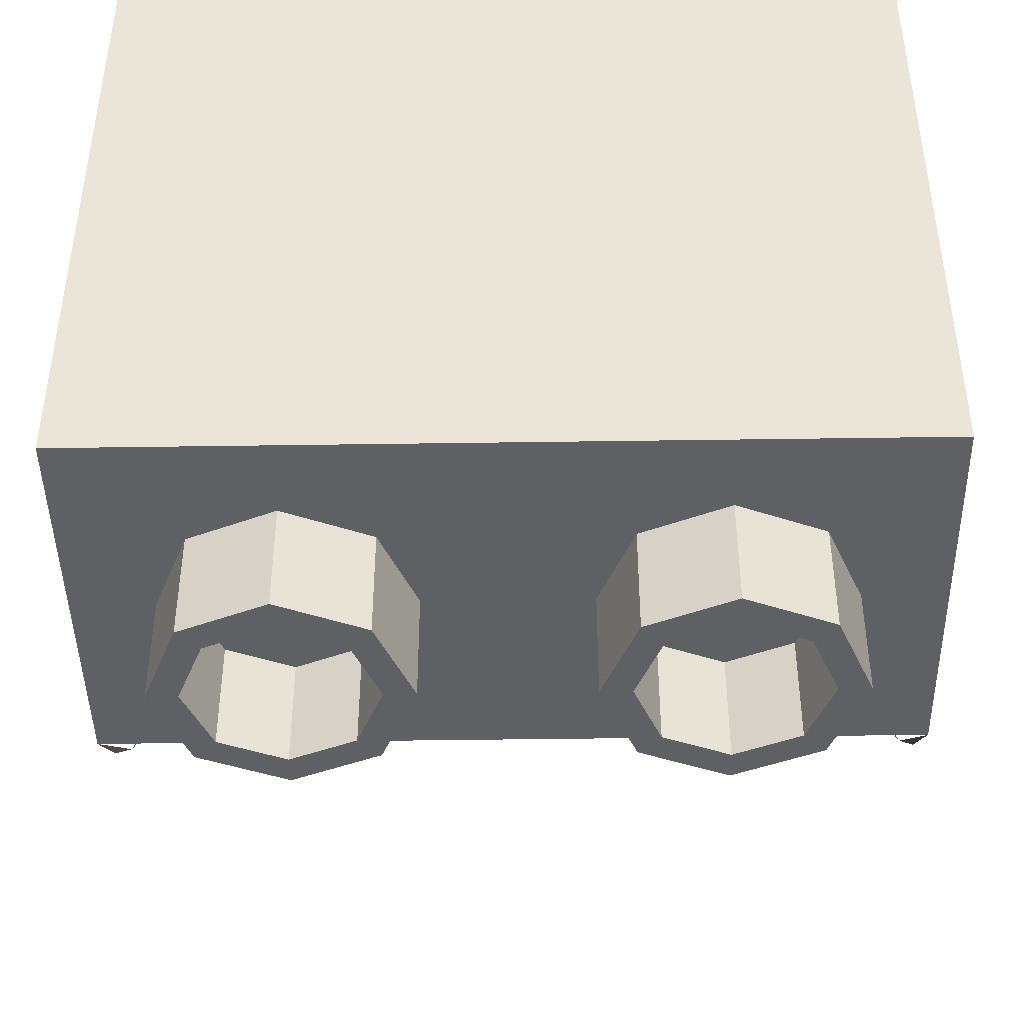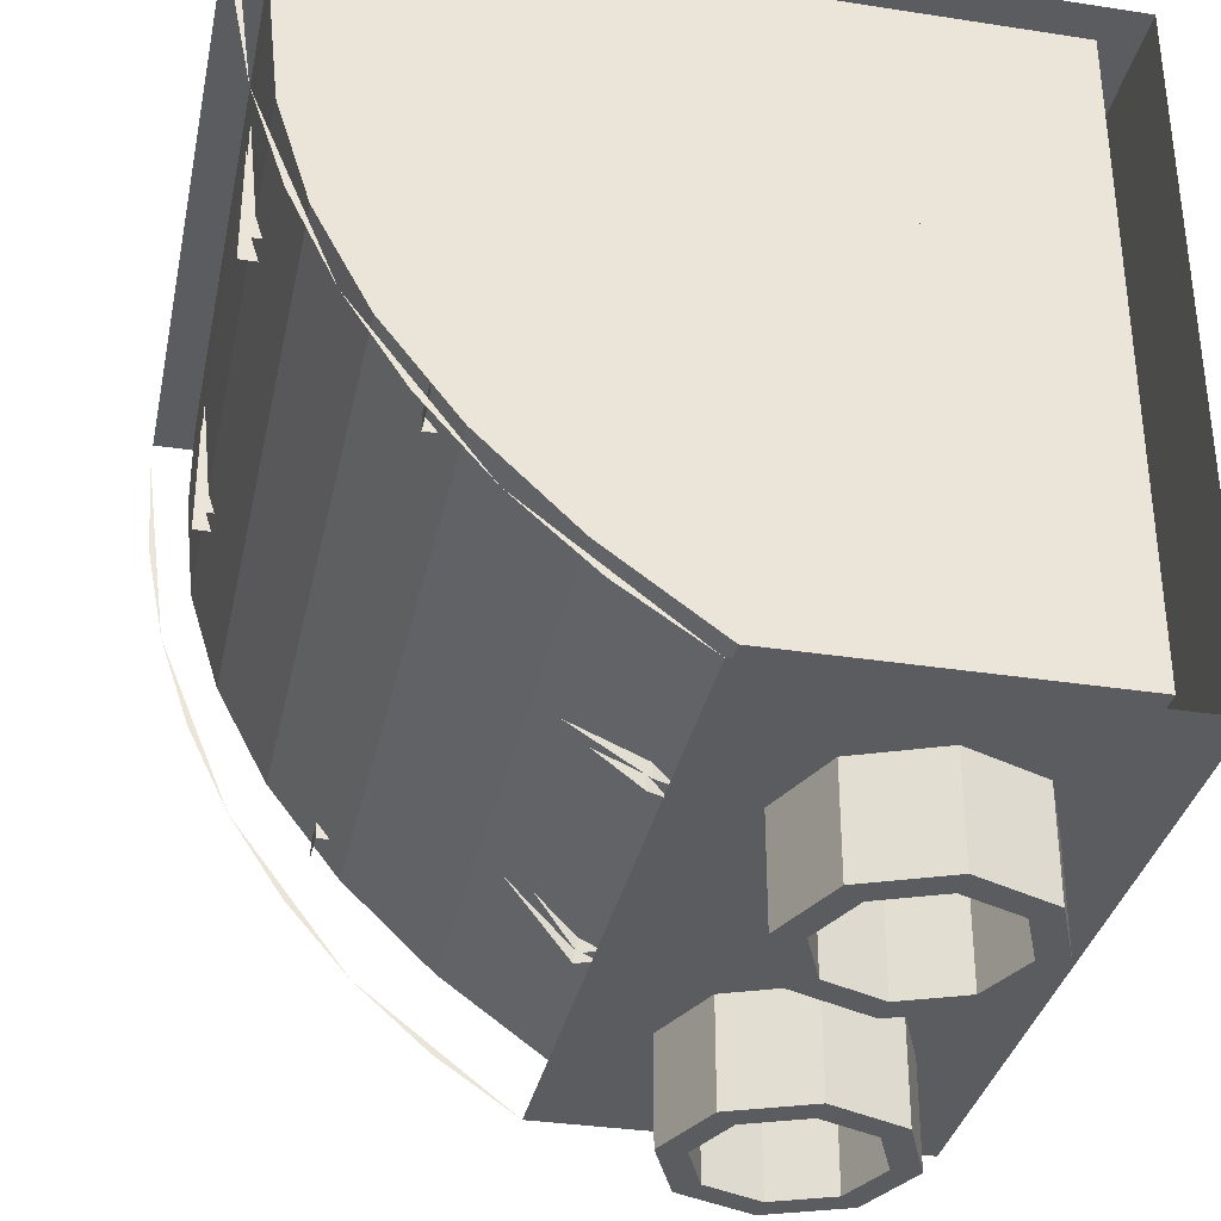
<metadata>
{"format":"obj","ext":"obj","renderer":"f3d","projection":"perspective","resolution":1024,"background":"white","views":[{"elev":-44.1,"azim":1.0,"up":"+Y"},{"elev":-34.0,"azim":-101.8,"up":"+Y"}]}
</metadata>
<code>
v -0.4 -0.55 0
v -0.5757 -0.55 0.4243
v -0.6818 -0.55 0.3182
v -0.55 -0.55 0
v -0.5757 -0.55 0.4243
v -1 -0.55 0.6
v -1 -0.55 0.45
v -0.6818 -0.55 0.3182
v -1 -0.55 0.6
v -1.424 -0.55 0.4243
v -1.318 -0.55 0.3182
v -1 -0.55 0.45
v -1.424 -0.55 0.4243
v -1.6 -0.55 0
v -1.45 -0.55 0
v -1.318 -0.55 0.3182
v -1.6 -0.55 0
v -1.424 -0.55 -0.4243
v -1.318 -0.55 -0.3182
v -1.45 -0.55 0
v -1.424 -0.55 -0.4243
v -1 -0.55 -0.6
v -1 -0.55 -0.45
v -1.318 -0.55 -0.3182
v -1 -0.55 -0.6
v -0.5757 -0.55 -0.4243
v -0.6818 -0.55 -0.3182
v -1 -0.55 -0.45
v -0.5757 -0.55 -0.4243
v -0.4 -0.55 0
v -0.55 -0.55 0
v -0.6818 -0.55 -0.3182
v -0.6818 -0.55 0.3182
v -0.55 -0.55 0
v -0.55 0 0
v -0.6818 0 0.3182
v -1 -0.55 0.45
v -0.6818 -0.55 0.3182
v -0.6818 0 0.3182
v -1 0 0.45
v -1.318 -0.55 0.3182
v -1 -0.55 0.45
v -1 0 0.45
v -1.318 0 0.3182
v -1.45 -0.55 0
v -1.318 -0.55 0.3182
v -1.318 0 0.3182
v -1.45 0 0
v -1.318 -0.55 -0.3182
v -1.45 -0.55 0
v -1.45 0 0
v -1.318 0 -0.3182
v -1 -0.55 -0.45
v -1.318 -0.55 -0.3182
v -1.318 0 -0.3182
v -1 0 -0.45
v -0.6818 -0.55 -0.3182
v -1 -0.55 -0.45
v -1 0 -0.45
v -0.6818 0 -0.3182
v -0.55 -0.55 0
v -0.6818 -0.55 -0.3182
v -0.6818 0 -0.3182
v -0.55 0 0
v -0.5757 -0.55 0.4243
v -0.4 -0.55 0
v -0.4 0 0
v -0.5757 0 0.4243
v -1 -0.55 0.6
v -0.5757 -0.55 0.4243
v -0.5757 0 0.4243
v -1 0 0.6
v -1.424 -0.55 0.4243
v -1 -0.55 0.6
v -1 0 0.6
v -1.424 0 0.4243
v -1.6 -0.55 0
v -1.424 -0.55 0.4243
v -1.424 0 0.4243
v -1.6 0 0
v -1.424 -0.55 -0.4243
v -1.6 -0.55 0
v -1.6 0 0
v -1.424 0 -0.4243
v -1 -0.55 -0.6
v -1.424 -0.55 -0.4243
v -1.424 0 -0.4243
v -1 0 -0.6
v -0.5757 -0.55 -0.4243
v -1 -0.55 -0.6
v -1 0 -0.6
v -0.5757 0 -0.4243
v -0.4 -0.55 0
v -0.5757 -0.55 -0.4243
v -0.5757 0 -0.4243
v -0.4 0 0
v 1.6 -0.55 0
v 1.424 -0.55 0.4243
v 1.318 -0.55 0.3182
v 1.45 -0.55 0
v 1.424 -0.55 0.4243
v 1 -0.55 0.6
v 1 -0.55 0.45
v 1.318 -0.55 0.3182
v 1 -0.55 0.6
v 0.5757 -0.55 0.4243
v 0.6818 -0.55 0.3182
v 1 -0.55 0.45
v 0.5757 -0.55 0.4243
v 0.4 -0.55 0
v 0.55 -0.55 0
v 0.6818 -0.55 0.3182
v 0.4 -0.55 0
v 0.5757 -0.55 -0.4243
v 0.6818 -0.55 -0.3182
v 0.55 -0.55 0
v 0.5757 -0.55 -0.4243
v 1 -0.55 -0.6
v 1 -0.55 -0.45
v 0.6818 -0.55 -0.3182
v 1 -0.55 -0.6
v 1.424 -0.55 -0.4243
v 1.318 -0.55 -0.3182
v 1 -0.55 -0.45
v 1.424 -0.55 -0.4243
v 1.6 -0.55 0
v 1.45 -0.55 0
v 1.318 -0.55 -0.3182
v 1.318 -0.55 0.3182
v 1.45 -0.55 0
v 1.45 0 0
v 1.318 0 0.3182
v 1 -0.55 0.45
v 1.318 -0.55 0.3182
v 1.318 0 0.3182
v 1 0 0.45
v 0.6818 -0.55 0.3182
v 1 -0.55 0.45
v 1 0 0.45
v 0.6818 0 0.3182
v 0.55 -0.55 0
v 0.6818 -0.55 0.3182
v 0.6818 0 0.3182
v 0.55 0 0
v 0.6818 -0.55 -0.3182
v 0.55 -0.55 0
v 0.55 0 0
v 0.6818 0 -0.3182
v 1 -0.55 -0.45
v 0.6818 -0.55 -0.3182
v 0.6818 0 -0.3182
v 1 0 -0.45
v 1.318 -0.55 -0.3182
v 1 -0.55 -0.45
v 1 0 -0.45
v 1.318 0 -0.3182
v 1.45 -0.55 0
v 1.318 -0.55 -0.3182
v 1.318 0 -0.3182
v 1.45 0 0
v 1.424 -0.55 0.4243
v 1.6 -0.55 0
v 1.6 0 0
v 1.424 0 0.4243
v 1 -0.55 0.6
v 1.424 -0.55 0.4243
v 1.424 0 0.4243
v 1 0 0.6
v 0.5757 -0.55 0.4243
v 1 -0.55 0.6
v 1 0 0.6
v 0.5757 0 0.4243
v 0.4 -0.55 0
v 0.5757 -0.55 0.4243
v 0.5757 0 0.4243
v 0.4 0 0
v 0.5757 -0.55 -0.4243
v 0.4 -0.55 0
v 0.4 0 0
v 0.5757 0 -0.4243
v 1 -0.55 -0.6
v 0.5757 -0.55 -0.4243
v 0.5757 0 -0.4243
v 1 0 -0.6
v 1.424 -0.55 -0.4243
v 1 -0.55 -0.6
v 1 0 -0.6
v 1.424 0 -0.4243
v 1.6 -0.55 0
v 1.424 -0.55 -0.4243
v 1.424 0 -0.4243
v 1.6 0 0
v 2 0 1
v 2 0 -1
v -2 0 -1
v -2 0 1
v 2 0 1
v -2 0 1
v -2 3.6 1
v 2 3.6 1
v 2 3.464 -3
v 2 2.942 -2.966
v 2 2.429 -2.864
v 2 2.429 -2.864
v 2 1.933 -2.695
v 2 1.464 -2.464
v 2 1.464 -2.464
v 2 1.029 -2.173
v 2 0.6357 -1.828
v 2 0.6356 -1.828
v 2 0.2908 -1.435
v 2 2.5e-05 -1
v -2 3.464 -3
v -2 2.942 -2.966
v -2 2.429 -2.864
v -2 2.429 -2.864
v -2 1.933 -2.695
v -2 1.464 -2.464
v -2 1.464 -2.464
v -2 1.029 -2.173
v -2 0.6357 -1.828
v -2 0.6356 -1.828
v -2 0.2908 -1.435
v -2 2.5e-05 -1
v -1.8 2.565 -2.744
v 1.8 2.565 -2.744
v 1.8 3.1 -2.8
v -1.8 3.1 -2.8
v -1.8 2.039 -2.578
v 1.8 2.039 -2.578
v 1.8 2.565 -2.744
v -1.8 2.565 -2.744
v -1.8 1.531 -2.305
v 1.8 1.531 -2.305
v 1.8 2.039 -2.578
v -1.8 2.039 -2.578
v -1.8 1.05 -1.929
v 1.8 1.05 -1.929
v 1.8 1.531 -2.305
v -1.8 1.531 -2.305
v -1.8 0.6039 -1.457
v 1.8 0.6039 -1.457
v 1.8 1.05 -1.929
v -1.8 1.05 -1.929
v -1.8 0.2009 -0.8962
v 1.8 0.2009 -0.8962
v 1.8 0.6039 -1.457
v -1.8 0.6039 -1.457
v 1.8 3.6 -2.8
v -1.8 3.6 -2.8
v -1.8 3.1 -2.8
v 1.8 3.1 -2.8
v -2 3.6 -3
v -1.8 3.6 -2.8
v 1.8 3.6 -2.8
v 2 3.6 -3
v -2 3.6 1
v -1.8 3.6 0.8
v -1.8 3.6 -2.8
v -2 3.6 -3
v 2 3.6 1
v 1.8 3.6 0.8
v -1.8 3.6 0.8
v -2 3.6 1
v 2 3.6 -3
v 1.8 3.6 -2.8
v 1.8 3.6 0.8
v 2 3.6 1
v -1.8 0.2009 -0.8962
v -1.8 0.2009 0.8
v 1.8 0.2009 0.8
v 1.8 0.2009 -0.8962
v -1.8 3.6 0.8
v 1.8 3.6 0.8
v 1.8 0.2009 0.8
v -1.8 0.2009 0.8
v 1.8 0.2009 -0.8962
v 1.8 3.1 -2.8
v 1.8 2.565 -2.744
v 1.8 0.6039 -1.457
v 1.8 0.6039 -1.457
v 1.8 2.565 -2.744
v 1.8 2.039 -2.578
v 1.8 1.05 -1.929
v 1.8 1.05 -1.929
v 1.8 2.039 -2.578
v 1.8 1.531 -2.305
v -1.8 0.2009 -0.8962
v -1.8 3.1 -2.8
v -1.8 2.565 -2.744
v -1.8 0.6039 -1.457
v -1.8 0.6039 -1.457
v -1.8 2.565 -2.744
v -1.8 2.039 -2.578
v -1.8 1.05 -1.929
v -1.8 1.05 -1.929
v -1.8 2.039 -2.578
v -1.8 1.531 -2.305
v 1.8 3.6 -2.8
v 1.8 3.1 -2.8
v 1.8 0.2009 -0.8962
v 1.8 3.6 0.8
v 1.8 0.2009 -0.8962
v 1.8 0.2009 0.8
v 1.8 3.6 0.8
v -1.8 0.2009 -0.8962
v -1.8 3.1 -2.8
v -1.8 3.6 -2.8
v -1.8 3.6 0.8
v -1.8 0.2009 0.8
v -1.8 0.2009 -0.8962
v -1.8 3.6 0.8
v 0.495 3.4 -0.505
v 0.7 3.4 -1
v 0.7 0.95 -1
v 0.495 0.95 -0.505
v 0 3.4 -0.3
v 0.495 3.4 -0.505
v 0.495 0.95 -0.505
v 0 0.95 -0.3
v -0.495 3.4 -0.505
v 0 3.4 -0.3
v 0 0.95 -0.3
v -0.495 0.95 -0.505
v -0.7 3.4 -1
v -0.495 3.4 -0.505
v -0.495 0.95 -0.505
v -0.7 0.95 -1
v -0.495 3.4 -1.495
v -0.7 3.4 -1
v -0.7 0.95 -1
v -0.495 0.95 -1.495
v 0 3.4 -1.7
v -0.495 3.4 -1.495
v -0.495 0.95 -1.495
v 0 0.95 -1.7
v 0.495 3.4 -1.495
v 0 3.4 -1.7
v 0 0.95 -1.7
v 0.495 0.95 -1.495
v 0.7 3.4 -1
v 0.495 3.4 -1.495
v 0.495 0.95 -1.495
v 0.7 0.95 -1
v 0.5657 3.4 -0.4343
v 0.8 3.4 -1
v 0.8 0.95 -1
v 0.5657 0.95 -0.4343
v 0 3.4 -0.2
v 0.5657 3.4 -0.4343
v 0.5657 0.95 -0.4343
v 0 0.95 -0.2
v -0.5657 3.4 -0.4343
v 0 3.4 -0.2
v 0 0.95 -0.2
v -0.5657 0.95 -0.4343
v -0.8 3.4 -1
v -0.5657 3.4 -0.4343
v -0.5657 0.95 -0.4343
v -0.8 0.95 -1
v -0.5657 3.4 -1.566
v -0.8 3.4 -1
v -0.8 0.95 -1
v -0.5657 0.95 -1.566
v 0 3.4 -1.8
v -0.5657 3.4 -1.566
v -0.5657 0.95 -1.566
v 0 0.95 -1.8
v 0.5657 3.4 -1.566
v 0 3.4 -1.8
v 0 0.95 -1.8
v 0.5657 0.95 -1.566
v 0.8 3.4 -1
v 0.5657 3.4 -1.566
v 0.5657 0.95 -1.566
v 0.8 0.95 -1
v 0.8 3.4 -1
v 0.5657 3.4 -0.4343
v 0.495 3.4 -0.505
v 0.7 3.4 -1
v 0.5657 3.4 -0.4343
v 0 3.4 -0.2
v 0 3.4 -0.3
v 0.495 3.4 -0.505
v 0 3.4 -0.2
v -0.5657 3.4 -0.4343
v -0.495 3.4 -0.505
v 0 3.4 -0.3
v -0.5657 3.4 -0.4343
v -0.8 3.4 -1
v -0.7 3.4 -1
v -0.495 3.4 -0.505
v -0.8 3.4 -1
v -0.5657 3.4 -1.566
v -0.495 3.4 -1.495
v -0.7 3.4 -1
v -0.5657 3.4 -1.566
v 0 3.4 -1.8
v 0 3.4 -1.7
v -0.495 3.4 -1.495
v 0 3.4 -1.8
v 0.5657 3.4 -1.566
v 0.495 3.4 -1.495
v 0 3.4 -1.7
v 0.5657 3.4 -1.566
v 0.8 3.4 -1
v 0.7 3.4 -1
v 0.495 3.4 -1.495
v 0.495 0.95 -0.505
v 0.7 0.95 -1
v 0.7 0.2 -1
v 0.495 0.2 -0.505
v 0 0.95 -0.3
v 0.495 0.95 -0.505
v 0.495 0.2 -0.505
v 0 0.2 -0.3
v -0.495 0.95 -0.505
v 0 0.95 -0.3
v 0 0.2 -0.3
v -0.495 0.2 -0.505
v -0.7 0.95 -1
v -0.495 0.95 -0.505
v -0.495 0.2 -0.505
v -0.7 0.2 -1
v 0.5657 0.95 -0.4343
v 0.8 0.95 -1
v 0.8 0.2 -1
v 0.5657 0.2 -0.4343
v 0 0.95 -0.2
v 0.5657 0.95 -0.4343
v 0.5657 0.2 -0.4343
v 0 0.2 -0.2
v -0.5657 0.95 -0.4343
v 0 0.95 -0.2
v 0 0.2 -0.2
v -0.5657 0.2 -0.4343
v -0.8 0.95 -1
v -0.5657 0.95 -0.4343
v -0.5657 0.2 -0.4343
v -0.8 0.2 -1
v -0.495 0.95 -1.495
v 0 0.95 -1.7
v -0.495 0.7303 -1.495
v -0.7 0.95 -1
v -0.495 0.95 -1.495
v -0.495 0.7303 -1.495
v -0.7 0.2 -1
v 0.495 0.95 -1.495
v 0 0.95 -1.7
v 0.495 0.7303 -1.495
v 0.7 0.95 -1
v 0.495 0.95 -1.495
v 0.495 0.7303 -1.495
v 0.7 0.2 -1
v -0.5657 0.95 -1.566
v 0 0.95 -1.8
v -0.5657 0.7303 -1.566
v -0.8 0.95 -1
v -0.5657 0.95 -1.566
v -0.5657 0.7303 -1.566
v -0.8 0.2 -1
v 0.5657 0.95 -1.566
v 0 0.95 -1.8
v 0.5657 0.7303 -1.566
v 0.8 0.95 -1
v 0.5657 0.95 -1.566
v 0.5657 0.7303 -1.566
v 0.8 0.2 -1
v 0.925 3.551 0.6
v 1.075 3.551 0.6
v 1.075 0.2009 0.6
v 0.925 0.2009 0.6
v 0.925 3.551 0.6
v 0.925 3.551 0.8
v 1.075 3.551 0.8
v 1.075 3.551 0.6
v 0.925 0.2009 0.6
v 0.925 0.2009 0.8
v 0.925 3.551 0.8
v 0.925 3.551 0.6
v 1.075 3.551 0.6
v 1.075 3.551 0.8
v 1.075 0.2009 0.8
v 1.075 0.2009 0.6
v -1.075 3.551 0.6
v -0.925 3.551 0.6
v -0.925 0.2009 0.6
v -1.075 0.2009 0.6
v -1.075 3.551 0.6
v -1.075 3.551 0.8
v -0.925 3.551 0.8
v -0.925 3.551 0.6
v -1.075 0.2009 0.6
v -1.075 0.2009 0.8
v -1.075 3.551 0.8
v -1.075 3.551 0.6
v -0.925 3.551 0.6
v -0.925 3.551 0.8
v -0.925 0.2009 0.8
v -0.925 0.2009 0.6
v 1.6 3.551 0.075
v 1.6 3.551 -0.075
v 1.6 0.2009 -0.075
v 1.6 0.2009 0.075
v 1.6 3.551 0.075
v 1.8 3.551 0.075
v 1.8 3.551 -0.075
v 1.6 3.551 -0.075
v 1.6 0.2009 0.075
v 1.8 0.2009 0.075
v 1.8 3.551 0.075
v 1.6 3.551 0.075
v 1.6 3.551 -0.075
v 1.8 3.551 -0.075
v 1.8 0.2009 -0.075
v 1.6 0.2009 -0.075
v 1.6 3.55 -2.075
v 1.6 1.15 -2.075
v 1.6 1.15 -1.925
v 1.6 3.55 -1.925
v 1.6 3.55 -1.925
v 1.6 1.15 -1.925
v 1.8 1.15 -1.925
v 1.8 3.55 -1.925
v 1.6 1.15 -2.075
v 1.6 3.55 -2.075
v 1.8 3.55 -2.075
v 1.8 1.15 -2.075
v 1.6 3.55 -2.075
v 1.6 3.55 -1.925
v 1.8 3.55 -1.925
v 1.8 3.55 -2.075
v -1.6 3.551 0.075
v -1.6 3.551 -0.075
v -1.6 0.2009 -0.075
v -1.6 0.2009 0.075
v -1.6 3.551 0.075
v -1.8 3.551 0.075
v -1.8 3.551 -0.075
v -1.6 3.551 -0.075
v -1.6 0.2009 0.075
v -1.8 0.2009 0.075
v -1.8 3.551 0.075
v -1.6 3.551 0.075
v -1.6 3.551 -0.075
v -1.8 3.551 -0.075
v -1.8 0.2009 -0.075
v -1.6 0.2009 -0.075
v -1.6 3.55 -2.075
v -1.6 1.15 -2.075
v -1.6 1.15 -1.925
v -1.6 3.55 -1.925
v -1.6 3.55 -1.925
v -1.6 1.15 -1.925
v -1.8 1.15 -1.925
v -1.8 3.55 -1.925
v -1.6 1.15 -2.075
v -1.6 3.55 -2.075
v -1.8 3.55 -2.075
v -1.8 1.15 -2.075
v -1.6 3.55 -2.075
v -1.6 3.55 -1.925
v -1.8 3.55 -1.925
v -1.8 3.55 -2.075
v 1.075 3.55 -2.6
v 1.075 2.45 -2.6
v 0.925 2.45 -2.6
v 0.925 3.55 -2.6
v 0.925 3.55 -2.6
v 0.925 2.45 -2.6
v 0.925 2.45 -2.8
v 0.925 3.55 -2.8
v 1.075 2.45 -2.6
v 1.075 3.55 -2.6
v 1.075 3.55 -2.8
v 1.075 2.45 -2.8
v 1.075 3.55 -2.6
v 0.925 3.55 -2.6
v 0.925 3.55 -2.8
v 1.075 3.55 -2.8
v -0.925 3.55 -2.6
v -0.925 2.45 -2.6
v -1.075 2.45 -2.6
v -1.075 3.55 -2.6
v -1.075 3.55 -2.6
v -1.075 2.45 -2.6
v -1.075 2.45 -2.8
v -1.075 3.55 -2.8
v -0.925 2.45 -2.6
v -0.925 3.55 -2.6
v -0.925 3.55 -2.8
v -0.925 2.45 -2.8
v -0.925 3.55 -2.6
v -1.075 3.55 -2.6
v -1.075 3.55 -2.8
v -0.925 3.55 -2.8
v -0.075 0.2009 0.8
v -0.075 2.201 0.8
v -0.075 2.201 -0.22
v -0.075 0.2009 -0.22
v 0.075 0.2009 -0.22
v 0.075 2.201 -0.22
v 0.075 2.201 0.8
v 0.075 0.2009 0.8
v 0.075 2.201 -0.22
v -0.075 2.201 -0.22
v -0.075 2.201 0.8
v 0.075 2.201 0.8
g mesh6855825
f 1 2 3
f 3 4 1
f 5 6 7
f 7 8 5
f 9 10 11
f 11 12 9
f 13 14 15
f 15 16 13
f 17 18 19
f 19 20 17
f 21 22 23
f 23 24 21
f 25 26 27
f 27 28 25
f 29 30 31
f 31 32 29
g mesh6855829
f 33 35 34
f 35 33 36
f 37 39 38
f 39 37 40
f 41 43 42
f 43 41 44
f 45 47 46
f 47 45 48
f 49 51 50
f 51 49 52
f 53 55 54
f 55 53 56
f 57 59 58
f 59 57 60
f 61 63 62
f 63 61 64
g mesh6855835
f 65 66 67
f 67 68 65
f 69 70 71
f 71 72 69
f 73 74 75
f 75 76 73
f 77 78 79
f 79 80 77
f 81 82 83
f 83 84 81
f 85 86 87
f 87 88 85
f 89 90 91
f 91 92 89
f 93 94 95
f 95 96 93
g mesh6855841
f 97 98 99
f 99 100 97
f 101 102 103
f 103 104 101
f 105 106 107
f 107 108 105
f 109 110 111
f 111 112 109
f 113 114 115
f 115 116 113
f 117 118 119
f 119 120 117
f 121 122 123
f 123 124 121
f 125 126 127
f 127 128 125
g mesh6855845
f 129 131 130
f 131 129 132
f 133 135 134
f 135 133 136
f 137 139 138
f 139 137 140
f 141 143 142
f 143 141 144
f 145 147 146
f 147 145 148
f 149 151 150
f 151 149 152
f 153 155 154
f 155 153 156
f 157 159 158
f 159 157 160
g mesh6855851
f 161 162 163
f 163 164 161
f 165 166 167
f 167 168 165
f 169 170 171
f 171 172 169
f 173 174 175
f 175 176 173
f 177 178 179
f 179 180 177
f 181 182 183
f 183 184 181
f 185 186 187
f 187 188 185
f 189 190 191
f 191 192 189
g mesh6855858
f 193 195 194
f 195 193 196
f 197 199 198
f 199 197 200
g mesh6855860
f 201 203 202
g mesh6855862
f 204 206 205
g mesh6855864
f 207 209 208
g mesh6855866
f 210 212 211
g mesh6855870
f 213 214 215
g mesh6855872
f 216 217 218
g mesh6855874
f 219 220 221
g mesh6855876
f 222 223 224
g mesh6855882
f 225 226 227
f 227 228 225
f 229 230 231
f 231 232 229
f 233 234 235
f 235 236 233
f 237 238 239
f 239 240 237
f 241 242 243
f 243 244 241
f 245 246 247
f 247 248 245
g mesh6855885
f 249 250 251
f 251 252 249
f 253 254 255
f 255 256 253
f 257 258 259
f 259 260 257
f 261 262 263
f 263 264 261
f 265 266 267
f 267 268 265
g mesh6855887
f 269 270 271
f 271 272 269
g mesh6855889
f 273 274 275
f 275 276 273
g mesh6855891
f 277 278 279
f 279 280 277
f 281 282 283
f 283 284 281
f 285 286 287
g mesh6855893
f 288 290 289
f 290 288 291
f 292 294 293
f 294 292 295
f 296 298 297
f 299 300 301
f 301 302 299
f 303 304 305
f 306 307 308
f 308 309 306
f 310 311 312
g mesh6855898
f 313 314 315
f 315 316 313
f 317 318 319
f 319 320 317
f 321 322 323
f 323 324 321
f 325 326 327
f 327 328 325
f 329 330 331
f 331 332 329
f 333 334 335
f 335 336 333
f 337 338 339
f 339 340 337
f 341 342 343
f 343 344 341
g mesh6855900
f 345 347 346
f 347 345 348
f 349 351 350
f 351 349 352
f 353 355 354
f 355 353 356
f 357 359 358
f 359 357 360
f 361 363 362
f 363 361 364
f 365 367 366
f 367 365 368
f 369 371 370
f 371 369 372
f 373 375 374
f 375 373 376
g mesh6855902
f 377 379 378
f 379 377 380
f 381 383 382
f 383 381 384
f 385 387 386
f 387 385 388
f 389 391 390
f 391 389 392
f 393 395 394
f 395 393 396
f 397 399 398
f 399 397 400
f 401 403 402
f 403 401 404
f 405 407 406
f 407 405 408
g mesh6855905
f 409 410 411
f 411 412 409
f 413 414 415
f 415 416 413
f 417 418 419
f 419 420 417
f 421 422 423
f 423 424 421
g mesh6855907
f 425 427 426
f 427 425 428
f 429 431 430
f 431 429 432
f 433 435 434
f 435 433 436
f 437 439 438
f 439 437 440
g mesh6855909
f 441 443 442
f 444 446 445
f 446 444 447
g mesh6855911
f 448 449 450
f 451 452 453
f 453 454 451
g mesh6855913
f 455 456 457
f 458 459 460
f 460 461 458
g mesh6855915
f 462 464 463
f 465 467 466
f 467 465 468
g mesh6855921
f 469 470 471
f 471 472 469
f 473 474 475
f 475 476 473
f 477 478 479
f 479 480 477
f 481 482 483
f 483 484 481
g mesh6855923
f 485 486 487
f 487 488 485
f 489 490 491
f 491 492 489
f 493 494 495
f 495 496 493
f 497 498 499
f 499 500 497
g mesh6855925
f 501 502 503
f 503 504 501
f 505 506 507
f 507 508 505
f 509 510 511
f 511 512 509
f 513 514 515
f 515 516 513
g mesh6855927
f 517 518 519
f 519 520 517
g mesh6855928
f 521 522 523
f 523 524 521
g mesh6855929
f 525 526 527
f 527 528 525
g mesh6855930
f 529 530 531
f 531 532 529
g mesh6855932
f 533 535 534
f 535 533 536
f 537 539 538
f 539 537 540
f 541 543 542
f 543 541 544
f 545 547 546
f 547 545 548
g mesh6855934
f 549 551 550
f 551 549 552
g mesh6855935
f 553 555 554
f 555 553 556
g mesh6855936
f 557 559 558
f 559 557 560
g mesh6855937
f 561 563 562
f 563 561 564
g mesh6855939
f 565 567 566
f 567 565 568
g mesh6855940
f 569 571 570
f 571 569 572
g mesh6855941
f 573 575 574
f 575 573 576
g mesh6855942
f 577 579 578
f 579 577 580
g mesh6855944
f 581 583 582
f 583 581 584
g mesh6855945
f 585 587 586
f 587 585 588
g mesh6855946
f 589 591 590
f 591 589 592
g mesh6855947
f 593 595 594
f 595 593 596
g mesh6855949
f 597 598 599
f 599 600 597
g mesh6855950
f 601 602 603
f 603 604 601
g mesh6855951
f 605 606 607
f 607 608 605

</code>
